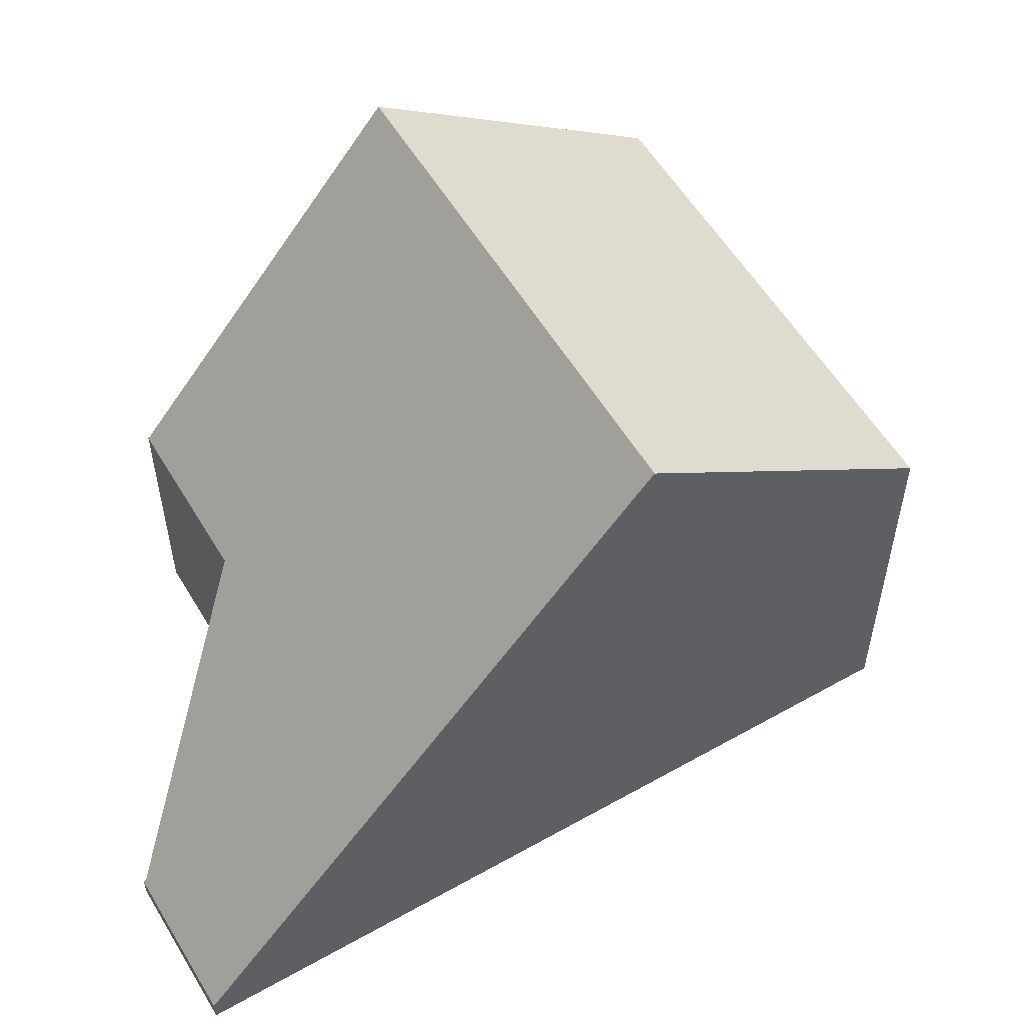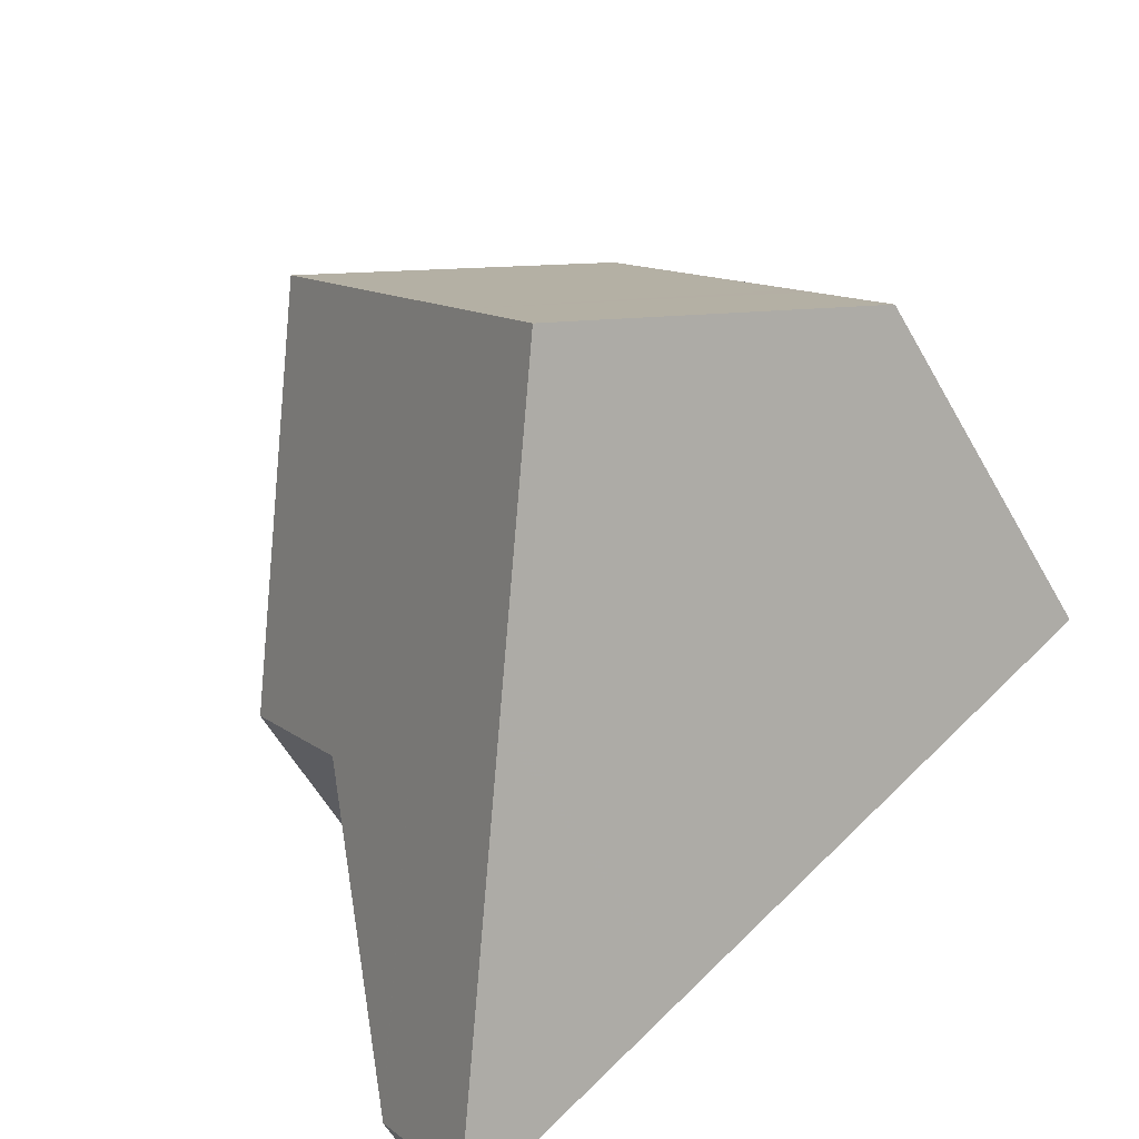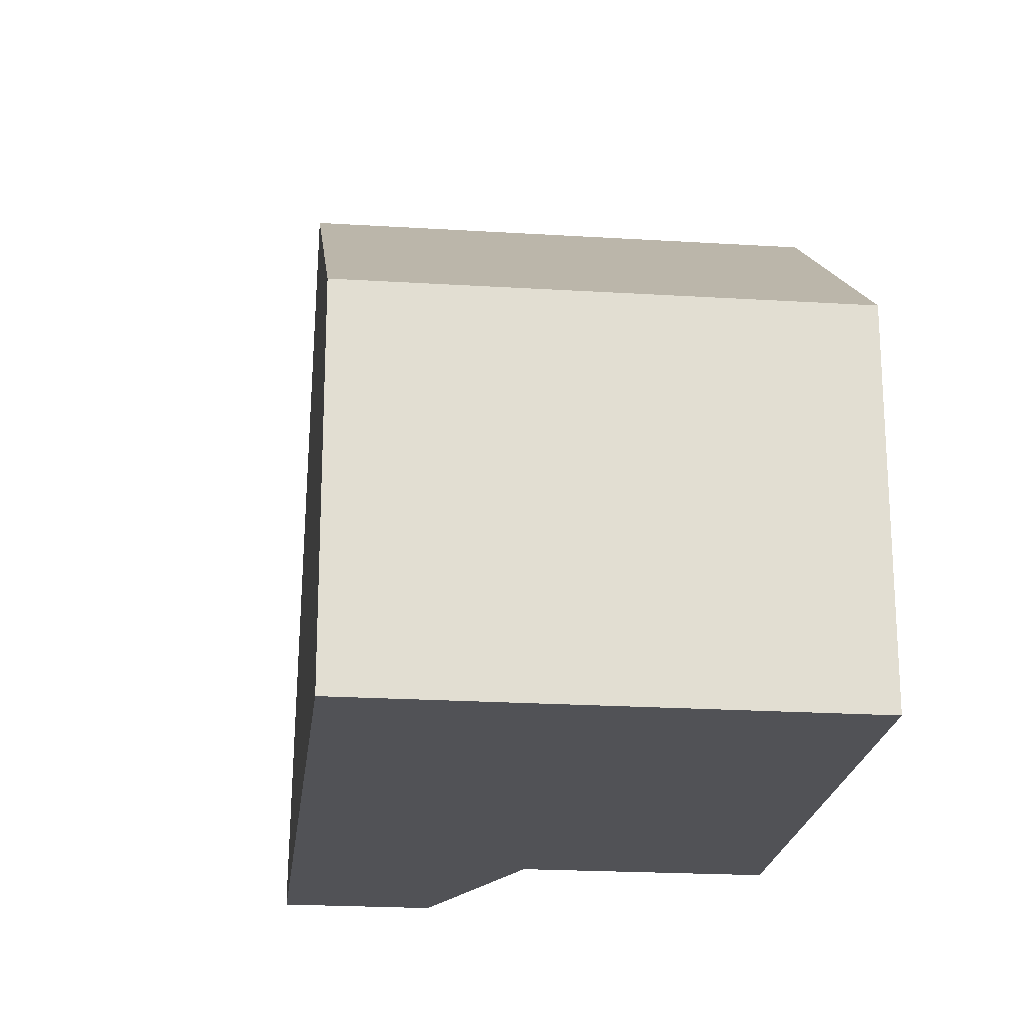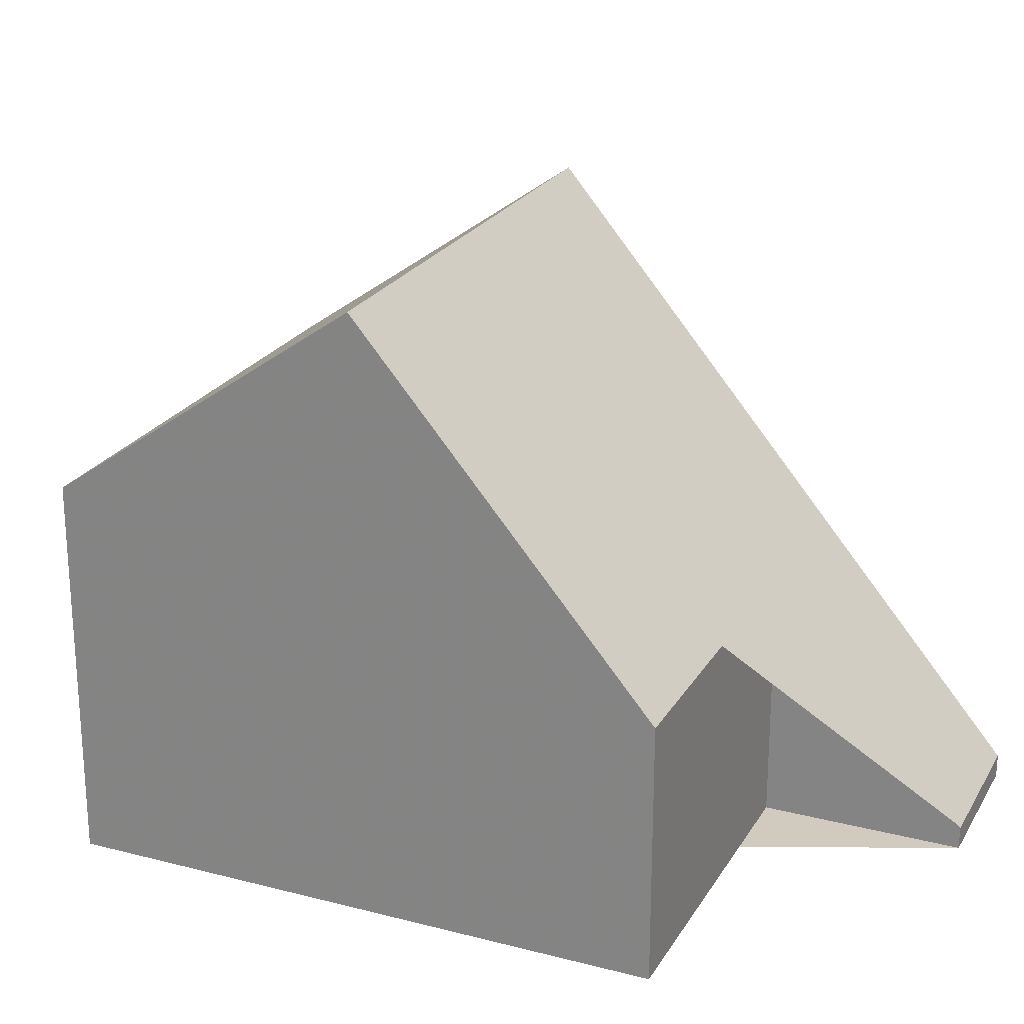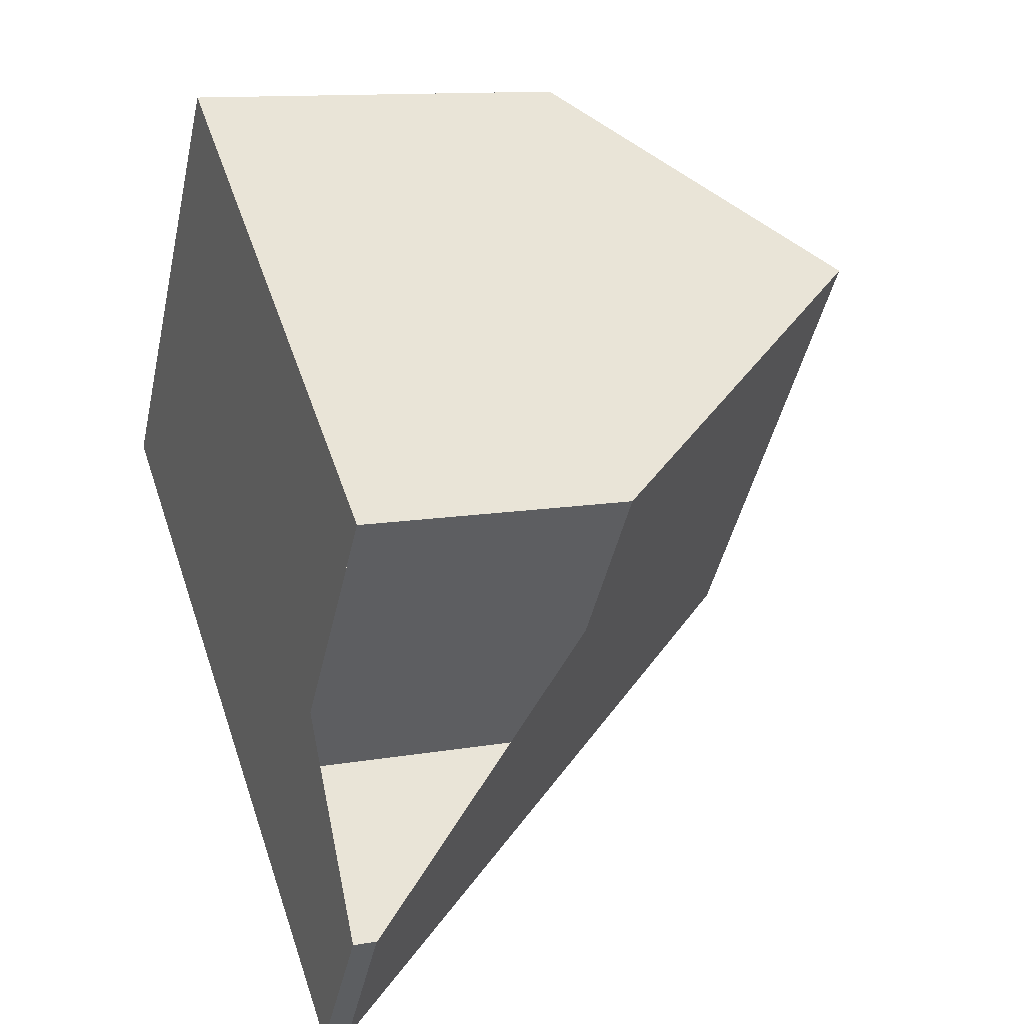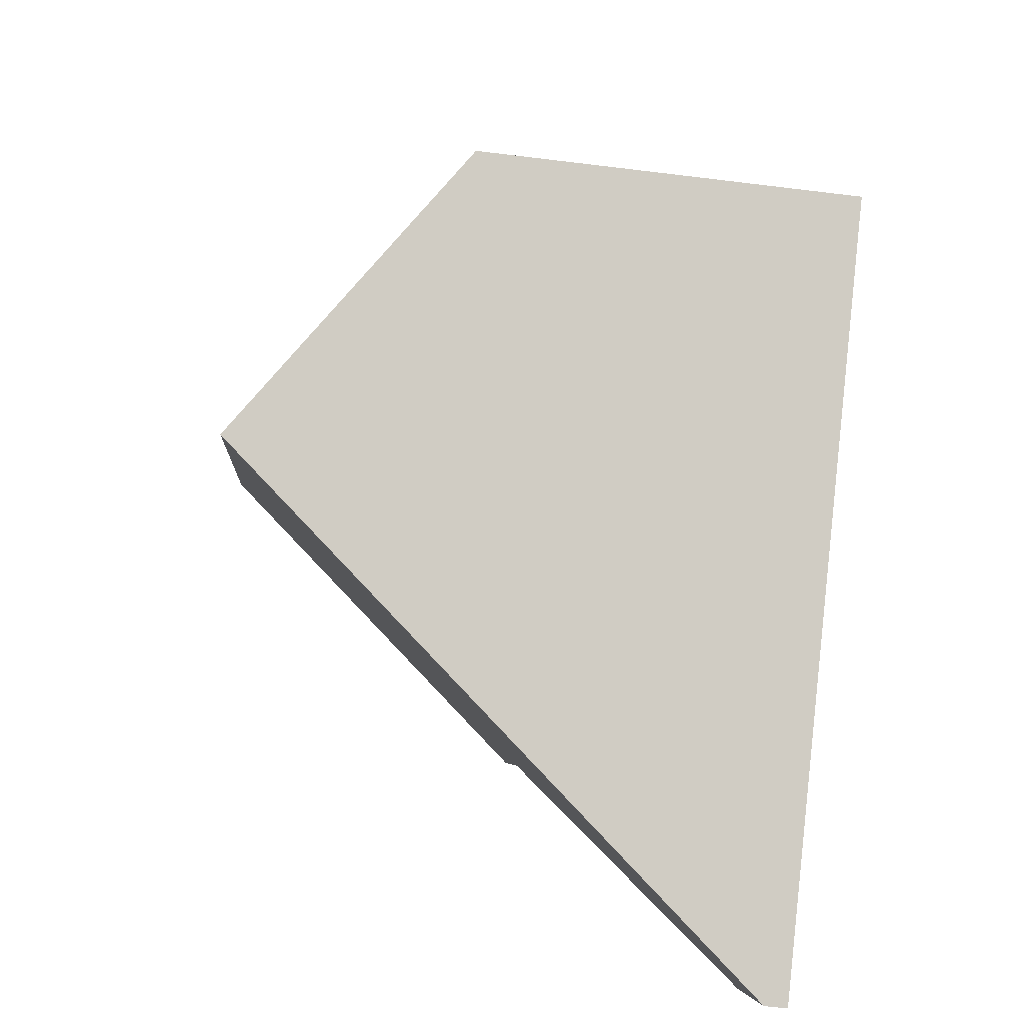
<metadata>
{"format":"obj","ext":"obj","renderer":"f3d","projection":"perspective","resolution":1024,"background":"white","views":[{"elev":56.2,"azim":4.3,"up":"+Z"},{"elev":-59.5,"azim":29.6,"up":"+Y"},{"elev":-21.3,"azim":118.4,"up":"+Z"},{"elev":23.5,"azim":-121.6,"up":"+Z"},{"elev":12.3,"azim":-112.2,"up":"+Y"},{"elev":-60.4,"azim":82.8,"up":"+Y"}]}
</metadata>
<code>
v -700.8 -1759 4.819
v -697.2 -1765 4.808
v -706.9 -1764 3.235
v -705.4 -1770 0.2931
v -706.5 -1769 0.2808
v -704.5 -1767 3.234
v -703.9 -1762 7.508
v -700.3 -1767 7.506
v -700.8 -1759 4.819
v -703.9 -1762 7.508
v -700.5 -1767 7.506
v -700.3 -1767 7.506
v -703.9 -1762 7.508
v -703.9 -1762 7.508
v -700.5 -1767 7.506
v -706.9 -1764 3.235
v -706.6 -1763 3.642
v -706.6 -1763 3.642
v -703 -1769 3.653
v -697.4 -1764 4.809
v -703.2 -1768 3.653
v -705.5 -1770 0.2915
v -700.8 -1759 4.831
v -700.8 -1759 4.831
v -697.4 -1764 4.828
v -697.2 -1765 4.828
v -705.1 -1762 5.762
v -705.1 -1762 5.762
v -701.7 -1767 5.761
v -701.6 -1768 5.761
v -706.1 -1763 4.376
v -706.1 -1763 4.376
v -702.7 -1768 4.387
v -702.5 -1768 4.387
v -704.8 -1765 4.38
v -705.3 -1765 3.646
v -703.9 -1764 5.762
v -699.5 -1761 4.815
v -699.5 -1761 4.83
v -702.6 -1763 7.507
v -705.6 -1765 3.234
v -702.6 -1763 7.507
v -704 -1767 3.65
v -703.5 -1767 4.385
v -702.5 -1766 5.761
v -698.2 -1763 4.829
v -698.1 -1763 4.811
v -701.3 -1765 7.506
v -706.3 -1769 0.2829
v -701.3 -1765 7.506
v -706.2 -1763 4.197
v -706.2 -1763 4.197
v -704.9 -1765 4.196
v -702.7 -1768 4.195
v -702.8 -1768 4.195
v -703.6 -1767 4.196
v -703.8 -1767 4.196
v -703.7 -1767 4.384
v -702.7 -1766 5.761
v -698.4 -1763 4.829
v -698.3 -1763 4.812
v -701.5 -1765 7.507
v -706.5 -1769 0.2808
v -704.2 -1767 3.65
v -701.5 -1765 7.507
v -705.5 -1770 0.3222
v -706.3 -1769 0.3226
v -706.5 -1769 0.3227
v -706.5 -1769 0.3227
v -705.4 -1770 0.3221
v -700.8 -1759 4.819
v -700.8 -1759 4.819
v -700.8 -1759 0
v -700.8 -1759 0
v -697.2 -1765 4.828
v -697.2 -1765 4.808
v -697.2 -1765 0
v -697.2 -1765 8.882e-16
v -706.6 -1763 3.642
v -706.9 -1764 3.235
v -706.9 -1764 0
v -706.6 -1763 -4.441e-16
v -705.5 -1770 0.2915
v -705.4 -1770 0.2931
v -705.4 -1770 0
v -705.5 -1770 0
v -706.5 -1769 0.3227
v -706.5 -1769 0.2808
v -706.5 -1769 0
v -706.5 -1769 0
v -705.6 -1765 3.234
v -704.5 -1767 3.234
v -704.5 -1767 -4.441e-16
v -705.6 -1765 4.441e-16
v -700.8 -1759 4.831
v -703.9 -1762 7.508
v -703.9 -1762 0
v -700.8 -1759 0
v -699.5 -1761 4.815
v -700.8 -1759 4.819
v -700.8 -1759 0
v -699.5 -1761 0
v -701.6 -1768 5.761
v -700.3 -1767 7.506
v -700.3 -1767 -8.882e-16
v -701.6 -1768 0
v -706.9 -1764 3.235
v -706.9 -1764 3.235
v -706.9 -1764 -4.441e-16
v -706.9 -1764 0
v -706.2 -1763 4.197
v -706.6 -1763 3.642
v -706.6 -1763 -4.441e-16
v -706.2 -1763 0
v -705.4 -1770 0.3221
v -703 -1769 3.653
v -703 -1769 -4.441e-16
v -705.4 -1770 0
v -697.2 -1765 4.808
v -697.4 -1764 4.809
v -697.4 -1764 0
v -697.2 -1765 0
v -706.3 -1769 0.2829
v -705.5 -1770 0.2915
v -705.5 -1770 0
v -706.3 -1769 0
v -700.8 -1759 4.819
v -700.8 -1759 4.831
v -700.8 -1759 0
v -700.8 -1759 0
v -700.3 -1767 7.506
v -697.2 -1765 4.828
v -697.2 -1765 8.882e-16
v -700.3 -1767 -8.882e-16
v -703.9 -1762 7.508
v -705.1 -1762 5.762
v -705.1 -1762 0
v -703.9 -1762 0
v -702.5 -1768 4.387
v -701.6 -1768 5.761
v -701.6 -1768 0
v -702.5 -1768 0
v -705.1 -1762 5.762
v -706.1 -1763 4.376
v -706.1 -1763 -8.882e-16
v -705.1 -1762 0
v -702.7 -1768 4.195
v -702.5 -1768 4.387
v -702.5 -1768 0
v -702.7 -1768 0
v -698.3 -1763 4.812
v -699.5 -1761 4.815
v -699.5 -1761 0
v -698.3 -1763 0
v -706.9 -1764 3.235
v -705.6 -1765 3.234
v -705.6 -1765 4.441e-16
v -706.9 -1764 -4.441e-16
v -697.4 -1764 4.809
v -698.1 -1763 4.811
v -698.1 -1763 0
v -697.4 -1764 0
v -706.5 -1769 0.2808
v -706.3 -1769 0.2829
v -706.3 -1769 0
v -706.5 -1769 5.551e-17
v -706.1 -1763 4.376
v -706.2 -1763 4.197
v -706.2 -1763 0
v -706.1 -1763 -8.882e-16
v -703 -1769 3.653
v -702.7 -1768 4.195
v -702.7 -1768 0
v -703 -1769 -4.441e-16
v -698.1 -1763 4.811
v -698.3 -1763 4.812
v -698.3 -1763 0
v -698.1 -1763 0
v -706.5 -1769 0.2808
v -706.5 -1769 0.2808
v -706.5 -1769 5.551e-17
v -706.5 -1769 0
v -704.5 -1767 3.234
v -706.5 -1769 0.3227
v -706.5 -1769 0
v -704.5 -1767 -4.441e-16
v -705.4 -1770 0.2931
v -705.4 -1770 0.3221
v -705.4 -1770 0
v -705.4 -1770 0
v -706.9 -1764 0
v -700.8 -1759 0
v -697.2 -1765 0
v -705.4 -1770 0
v -706.5 -1769 0
v -704.5 -1767 0
f 24 1 9 23
f 39 23 9 38
f 18 16 3 17
f 41 16 18 36
f 28 13 14 27
f 37 27 14 42
f 25 20 2 26
f 66 21 19 70
f 29 15 12 30
f 23 10 7 24
f 40 10 23 39
f 26 8 11 25
f 52 31 32 51
f 51 32 35 53
f 55 33 34 54
f 31 28 27 32
f 35 32 27 37
f 33 29 30 34
f 56 44 33 55
f 45 29 33 44
f 47 20 25 46
f 67 43 21 66
f 50 15 29 45
f 46 25 11 48
f 58 44 56 57
f 59 45 44 58
f 61 47 46 60
f 68 64 43 67
f 65 50 45 59
f 60 46 48 62
f 51 18 17 52
f 53 36 18 51
f 54 19 21 55
f 55 21 43 56
f 57 56 43 64
f 57 53 35 58
f 58 35 37 59
f 60 39 38 61
f 69 6 41 36 64 68
f 59 37 42 65
f 62 40 39 60
f 64 36 53 57
f 66 22 49 67
f 67 49 63 68
f 68 63 5 69
f 70 4 22 66
f 72 73 74 71
f 76 77 78 75
f 80 81 82 79
f 84 85 86 83
f 88 89 90 87
f 92 93 94 91
f 96 97 98 95
f 100 101 102 99
f 104 105 106 103
f 108 109 110 107
f 112 113 114 111
f 116 117 118 115
f 120 121 122 119
f 124 125 126 123
f 128 129 130 127
f 132 133 134 131
f 136 137 138 135
f 140 141 142 139
f 144 145 146 143
f 148 149 150 147
f 152 153 154 151
f 156 157 158 155
f 160 161 162 159
f 164 165 166 163
f 168 169 170 167
f 172 173 174 171
f 176 177 178 175
f 180 181 182 179
f 184 185 186 183
f 188 189 190 187
f 192 193 194 195 196 191

</code>
